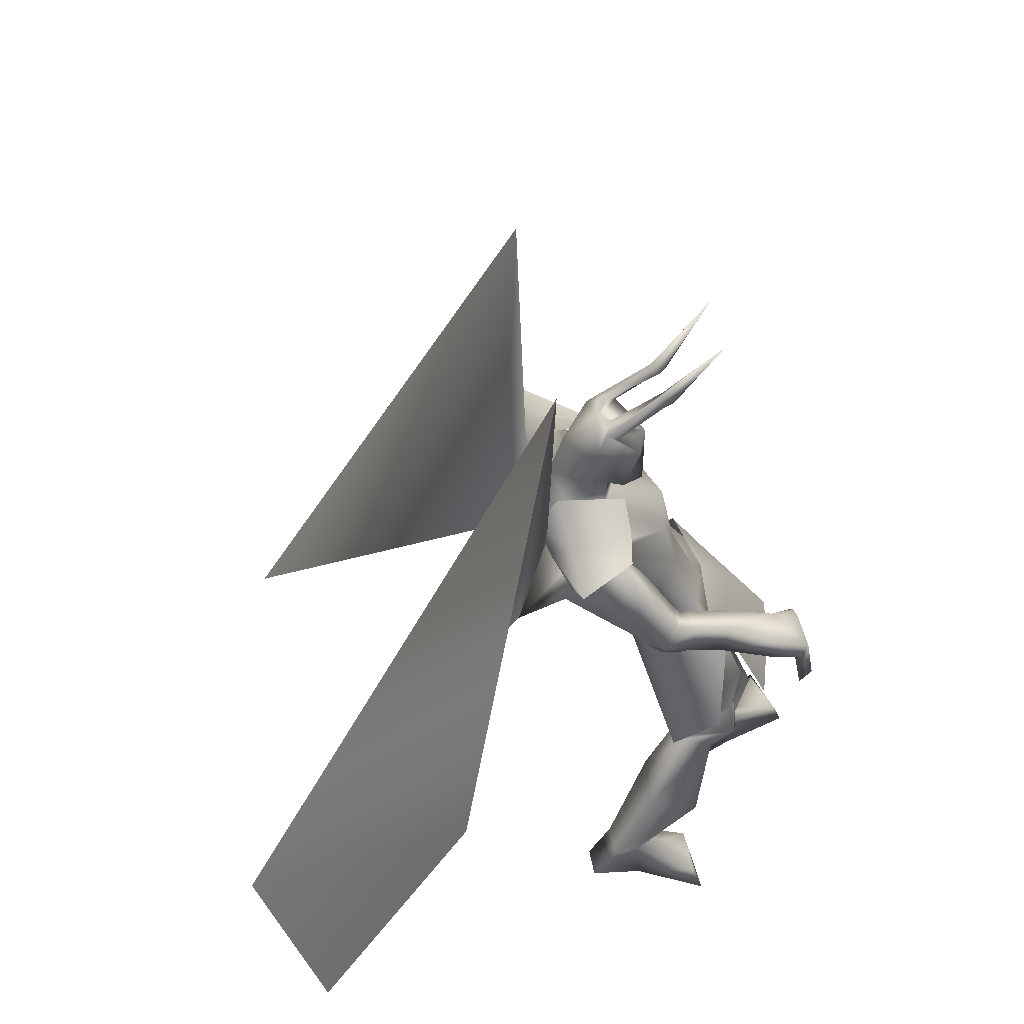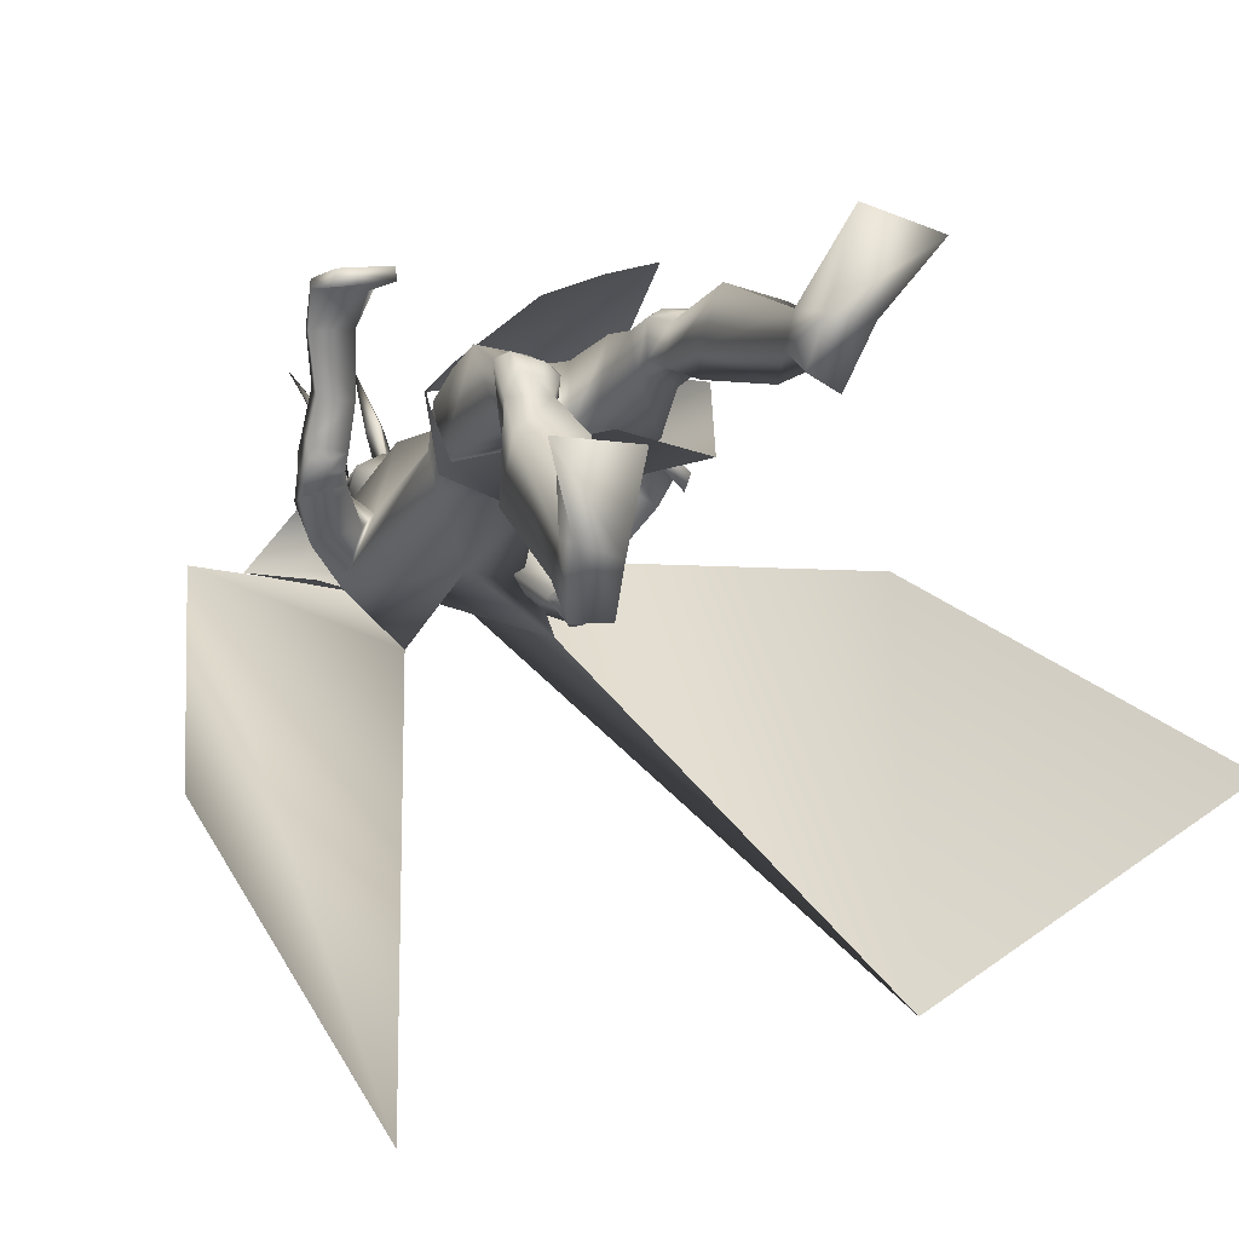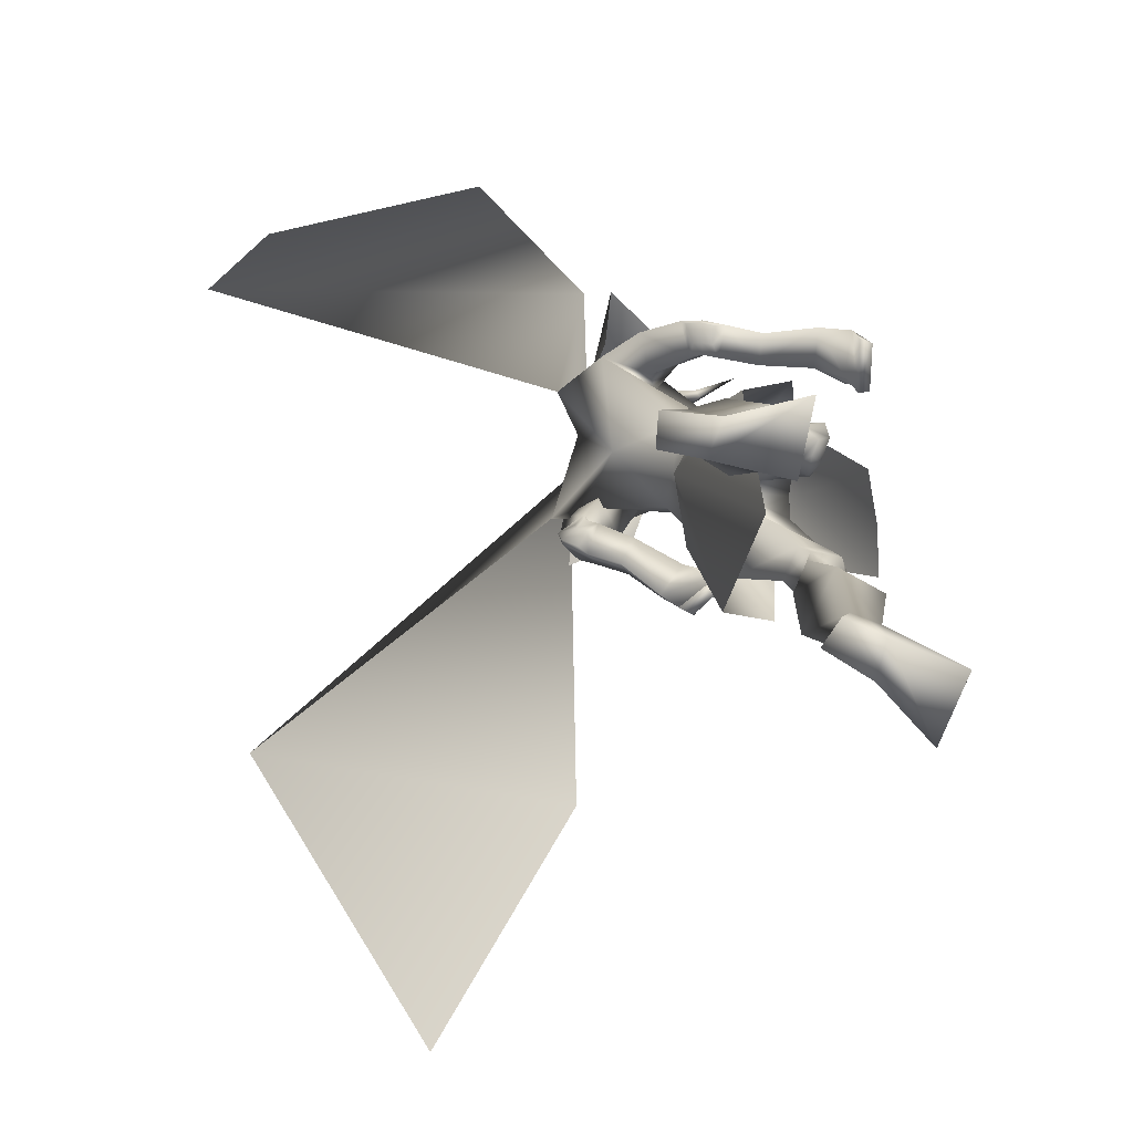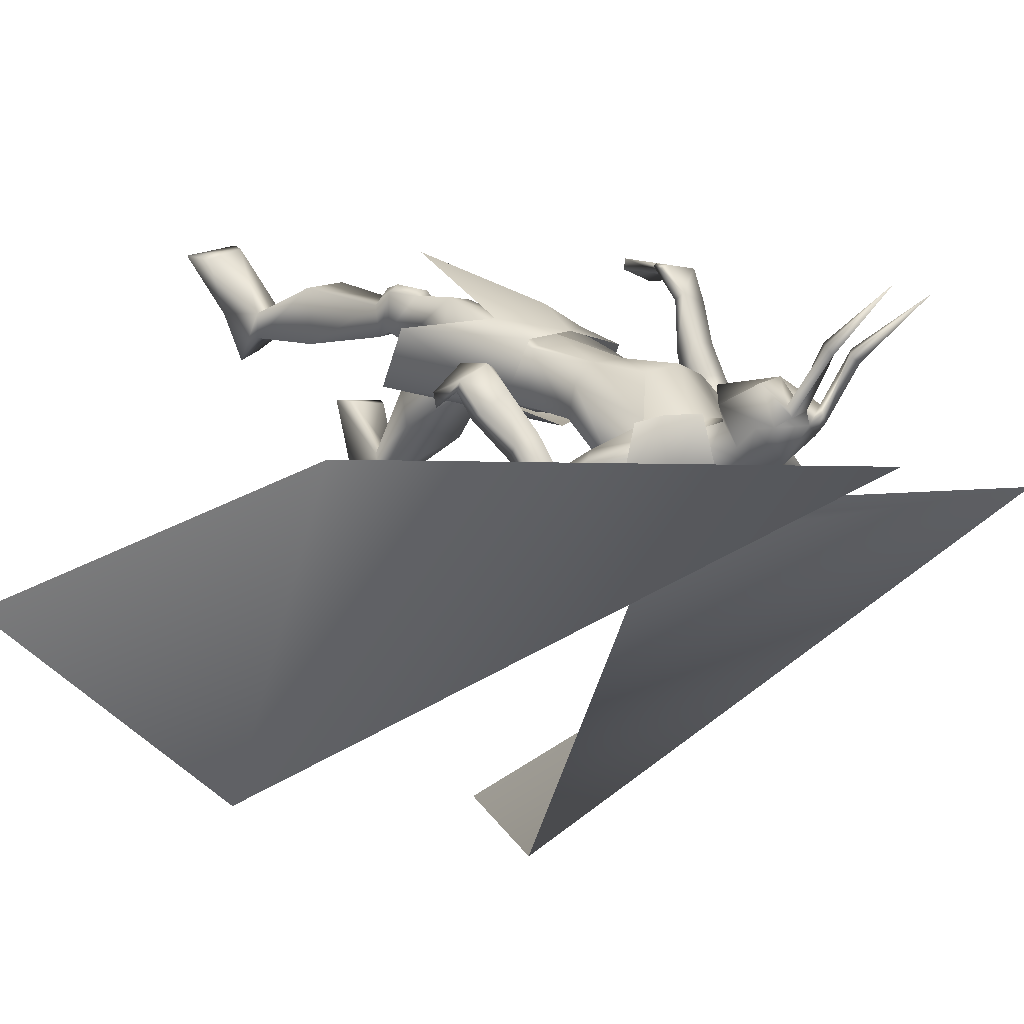
<metadata>
{"format":"obj","ext":"obj","renderer":"f3d","projection":"perspective","resolution":1024,"background":"white","views":[{"elev":53.0,"azim":-99.0,"up":"+Y"},{"elev":7.7,"azim":-25.9,"up":"+Z"},{"elev":-76.2,"azim":-93.5,"up":"+Y"},{"elev":-6.7,"azim":131.6,"up":"+Z"}]}
</metadata>
<code>
o Cube_Cube.001
v 0.009022 -0.04977 -0.1812
v 0.1466 -0.04341 -0.2185
v -0.1321 -0.0322 -0.1937
v 0.1361 -0.1248 -0.343
v -0.1467 -0.1136 -0.3208
v -0.01007 -0.08803 -0.3779
v -0.000416 -0.4188 0.003238
v 0.1111 -0.3879 0.02005
v -0.1118 -0.4339 -0.02601
v 0.2265 -0.3341 -0.171
v -0.2546 -0.3184 -0.1736
v 0.1912 -0.4225 -0.2819
v -0.2428 -0.3935 -0.2755
v -0.03406 -0.5296 -0.2235
v 0.01353 -0.115 -0.1158
v 0.1482 -0.1376 -0.163
v -0.1302 -0.1372 -0.1418
v 0.1143 0.3798 -0.4138
v -0.1012 0.3885 -0.3946
v 0.08942 0.4003 -0.5552
v -0.09998 0.4079 -0.5384
v 0.0394 0.2901 -0.5862
v -0.06515 0.2943 -0.577
v 0.2211 0.2944 -0.4362
v -0.2166 0.312 -0.3972
v 0.299 0.3242 -0.5745
v -0.315 0.349 -0.5199
v 0.1856 0.2424 -0.5741
v -0.2173 0.2568 -0.5272
v 0.08373 0.3621 -0.4997
v -0.08846 0.3584 -0.5082
v -0.002365 0.3244 -0.5502
v 0.06619 0.3185 -0.4366
v -0.06718 0.3212 -0.4307
v 0.000571 0.302 -0.4016
v 0.1845 0.3034 -0.4948
v -0.168 0.3372 -0.4775
v 0.1819 0.2829 -0.4638
v -0.165 0.3155 -0.4416
v -0.01435 0.2387 -0.574
v -0.01403 0.08584 -0.5012
v 0.1351 0.1955 -0.5522
v -0.1976 0.188 -0.5347
v 0.0976 0.2235 -0.3121
v -0.07928 0.2306 -0.2963
v 0.01149 0.2442 -0.2858
v 0.1159 0.241 -0.416
v -0.1214 0.2276 -0.4158
v 0.06749 0.06286 -0.2686
v -0.05489 0.06778 -0.2578
v 0.008034 0.09319 -0.2563
v 0.1008 0.03957 -0.3166
v -0.09789 0.04757 -0.299
v -0.0059 0.008344 -0.3746
v 0.08417 0.007972 -0.3831
v -0.0958 0.01521 -0.3671
v 0.2215 0.08629 -0.546
v -0.2758 0.1851 -0.3354
v 0.1779 0.04385 -0.5107
v -0.2283 0.1456 -0.3017
v 0.1777 0.08224 -0.603
v -0.293 0.1282 -0.3758
v 0.1194 0.05446 -0.5525
v -0.2225 0.0937 -0.3523
v 0.2204 0.02786 -0.5197
v -0.284 0.1346 -0.2608
v 0.1753 0.0521 -0.4981
v -0.2294 0.1259 -0.267
v 0.1881 -0.01755 -0.5426
v -0.2975 0.07896 -0.2795
v 0.1283 0.01508 -0.5232
v -0.2296 0.06789 -0.2961
v 0.175 0.04174 -0.5218
v -0.2347 0.1315 -0.2888
v 0.2176 0.0477 -0.5584
v -0.2871 0.1537 -0.3052
v 0.181 0.02133 -0.5942
v -0.3018 0.09828 -0.3321
v 0.1233 0.0274 -0.5543
v -0.2321 0.07715 -0.3274
v 0.008415 -0.09135 -0.1818
v 0.1374 -0.04979 -0.2341
v -0.1242 -0.04049 -0.2082
v -0.007413 -0.06997 -0.3562
v 0.09814 -0.09164 -0.3489
v -0.113 -0.07725 -0.3295
v 0.05215 -0.1821 -0.1407
v -0.04042 -0.1971 -0.1472
v 0.007116 -0.1693 -0.1465
v 0.01657 -0.2607 -0.2434
v -0.04057 -0.265 -0.2629
v -0.01305 -0.2325 -0.2678
v 0.1427 -0.1904 -0.3133
v -0.1651 -0.1693 -0.294
v -0.016 -0.1708 -0.3379
v 0.1499 -0.366 -0.08572
v -0.1705 -0.3854 -0.1226
v 0.05996 -0.3864 -0.08442
v -0.08679 -0.4133 -0.1335
v 0.04781 -0.4338 -0.1478
v -0.1058 -0.4516 -0.2229
v 0.1194 -0.4305 -0.1715
v -0.178 -0.4293 -0.2249
v 0.07667 -0.276 -0.09468
v -0.07642 -0.3036 -0.1223
v 0.1585 -0.2578 -0.1033
v -0.1521 -0.2706 -0.1057
v 0.01831 -0.3615 -0.1914
v -0.06118 -0.3749 -0.2439
v 0.1474 -0.3174 -0.2599
v -0.1897 -0.2962 -0.2672
v 0.1489 -0.4882 -0.09055
v -0.2013 -0.4973 -0.1712
v 0.07908 -0.4926 -0.06632
v -0.1315 -0.5219 -0.1721
v 0.05898 -0.4979 -0.1346
v -0.1243 -0.4896 -0.2354
v 0.127 -0.4963 -0.1561
v -0.1926 -0.4691 -0.2341
v 0.06203 -0.4421 -0.06201
v -0.1019 -0.482 -0.1444
v 0.1669 -0.4295 -0.07034
v -0.2002 -0.4525 -0.1189
v 0.04948 -0.466 -0.1267
v -0.1081 -0.4777 -0.2084
v 0.1326 -0.4641 -0.1495
v -0.1914 -0.455 -0.2073
v 0.1441 -0.4255 -0.05121
v -0.1738 -0.4602 -0.1074
v 0.09157 -0.434 -0.04929
v -0.1255 -0.4759 -0.1228
v 0.103 -0.4692 -0.05306
v -0.1469 -0.5079 -0.1429
v 0.1346 -0.4651 -0.05306
v -0.1763 -0.5012 -0.1324
v 0.09278 -0.3867 -0.06247
v -0.1166 -0.4217 -0.1215
v 0.1337 -0.3782 -0.06508
v -0.1536 -0.4054 -0.1105
v 0.1591 -0.9654 -0.04891
v -0.2856 -0.9189 -0.3439
v 0.07816 -0.9678 -0.03593
v -0.2077 -0.9198 -0.3688
v 0.04373 -0.9691 -0.1176
v -0.2179 -0.9072 -0.4574
v 0.1035 -0.9651 -0.1502
v -0.2855 -0.8984 -0.4567
v 0.07342 -0.6686 -0.002406
v -0.1567 -0.7026 -0.2148
v 0.1815 -0.6678 -0.03244
v -0.2649 -0.6737 -0.2097
v 0.02641 -0.6742 -0.09862
v -0.1282 -0.6575 -0.3079
v 0.1574 -0.6821 -0.1537
v -0.2645 -0.6191 -0.3223
v 0.07938 -0.8719 -0.03358
v -0.2067 -0.8341 -0.3474
v 0.1362 -0.8785 -0.05655
v -0.2685 -0.8339 -0.348
v 0.05983 -0.8777 -0.09203
v -0.2094 -0.8222 -0.4067
v 0.1236 -0.8898 -0.1098
v -0.277 -0.8247 -0.4034
v 0.2371 -0.931 0.06062
v -0.3084 -0.9084 -0.2089
v 0.1395 -0.9336 0.1013
v -0.2028 -0.9103 -0.2136
v 0.1263 -0.9664 0.1163
v -0.1845 -0.944 -0.2113
v 0.2731 -0.9664 0.06862
v -0.3377 -0.9471 -0.1927
v 0.255 -0.2134 -0.3248
v -0.3002 -0.06966 0.007684
v 0.1837 -0.2025 -0.2552
v -0.1999 -0.07027 0.01052
v 0.2391 -0.2208 -0.3558
v -0.3105 -0.08763 -0.02136
v 0.1669 -0.1942 -0.2713
v -0.1977 -0.07121 -0.01406
v 0.2069 -0.04778 -0.3328
v -0.2262 0.07001 -0.08
v 0.2564 -0.08213 -0.3834
v -0.3009 0.06845 -0.09296
v 0.2416 -0.1191 -0.3893
v -0.3115 0.02942 -0.09487
v 0.1875 -0.06039 -0.344
v -0.2227 0.05003 -0.09531
v 0.1869 0.1524 -0.4723
v -0.1872 0.2321 -0.3663
v 0.2442 0.1904 -0.5135
v -0.2484 0.2758 -0.3939
v 0.1551 0.1813 -0.5938
v -0.2565 0.1748 -0.4588
v 0.1028 0.1627 -0.5203
v -0.1705 0.1598 -0.4295
v 0.1427 0.02467 -0.5683
v -0.2563 0.08353 -0.329
v 0.1684 0.01668 -0.5983
v -0.2989 0.08513 -0.3376
v 0.1477 0.01166 -0.545
v -0.2555 0.07719 -0.3063
v 0.1738 -0.01362 -0.5629
v -0.2958 0.07333 -0.304
v 0.142 0.04737 -0.5721
v -0.2527 0.09656 -0.3473
v 0.1646 0.0599 -0.6067
v -0.2914 0.1045 -0.3649
v 0.0825 -0.07284 -0.22
v -0.07046 -0.07002 -0.206
v 0.15 -0.1476 -0.1721
v -0.1355 -0.1455 -0.1513
v 0.1822 0.0129 -0.4269
v -0.2198 0.09907 -0.1906
v 0.2273 -0.01276 -0.4541
v -0.2779 0.1066 -0.1888
v 0.1937 -0.05841 -0.4745
v -0.2895 0.05006 -0.2058
v 0.1486 -0.01541 -0.4446
v -0.2208 0.05615 -0.2106
v 0.2178 -0.09742 -0.2728
v -0.2179 0.03328 -0.01494
v 0.282 -0.1135 -0.3166
v -0.3019 0.0406 -0.01162
v 0.2684 -0.1354 -0.3342
v -0.3125 0.01311 -0.0267
v 0.2003 -0.1014 -0.285
v -0.2138 0.02213 -0.03336
v 0.1935 -0.1233 -0.2789
v -0.1996 0.01002 -0.01817
v 0.1998 -0.1222 -0.2748
v -0.2032 0.01309 -0.01177
v 0.19 -0.1003 -0.2822
v -0.196 0.03209 -0.02853
v 0.1966 -0.09924 -0.2774
v -0.1996 0.03536 -0.02138
v -0.002365 0.3876 -0.5412
v 0.05545 0.4188 -0.4786
v -0.06018 0.4188 -0.4786
v -0.002365 0.4884 -0.513
v 0.06896 0.4741 -0.4483
v -0.07369 0.4741 -0.4483
v 0.06678 0.5181 -0.4505
v -0.0715 0.5181 -0.4505
v -0.002365 0.5524 -0.4416
v 0.03262 0.3684 -0.4196
v -0.03735 0.3684 -0.4196
v -0.002365 0.3732 -0.4088
v 0.05222 0.4758 -0.3557
v -0.05695 0.4758 -0.3557
v -0.002365 0.4837 -0.3369
v 0.04421 0.3661 -0.3865
v -0.04894 0.3661 -0.3865
v -0.002365 0.326 -0.3363
v 0.03845 0.55 -0.3947
v -0.04318 0.55 -0.3947
v 0.06149 0.5447 -0.4096
v -0.06622 0.5447 -0.4096
v 0.02566 0.5659 -0.4178
v -0.03039 0.5659 -0.4178
v 0.05353 0.5507 -0.432
v -0.05826 0.5507 -0.432
v 0.04445 0.6415 -0.3221
v -0.04918 0.6415 -0.3221
v 0.02185 0.6321 -0.3104
v -0.02658 0.6321 -0.3104
v 0.05573 0.6331 -0.3039
v -0.06046 0.6331 -0.3039
v 0.04394 0.6205 -0.2925
v -0.04866 0.6205 -0.2925
v 0.06225 0.7958 -0.2032
v -0.06698 0.7958 -0.2032
v 0.1295 0.04265 -0.6214
v -0.1397 0.05349 -0.6258
v 0.06848 0.2649 -0.573
v -0.09502 0.2672 -0.5586
v 0.491 -0.5542 -1.177
v -0.3926 -0.5196 -1.287
v 0.2157 0.9047 -0.5766
v -0.2319 0.9042 -0.5705
v 0.9975 -0.755 -0.7954
v -0.5383 -0.8247 -1.146
v 0.7389 -0.03202 -0.5317
v -0.57 -0.0873 -0.8078
v 0.1626 0.3196 -0.417
v 0.1891 0.3527 -0.5604
v 0.09844 0.2501 -0.5766
v -0.1538 0.3323 -0.3889
v -0.2024 0.3684 -0.5256
v -0.1247 0.2589 -0.5569
f 4 2 10
f 4 10 12
f 11 3 5
f 11 5 13
f 6 4 12
f 6 12 14
f 13 5 6
f 13 6 14
f 1 15 16
f 1 16 2
f 1 3 17
f 1 17 15
f 15 7 8
f 15 8 16
f 9 7 15
f 9 15 17
f 2 16 10
f 11 17 3
f 30 33 38
f 30 38 36
f 39 34 31
f 39 31 37
f 30 36 40
f 30 40 32
f 40 37 31
f 40 31 32
f 33 35 46
f 33 46 44
f 46 35 34
f 46 34 45
f 38 33 44
f 38 44 47
f 45 34 39
f 45 39 48
f 44 46 51
f 44 51 49
f 51 46 45
f 51 45 50
f 47 44 49
f 47 49 52
f 50 45 48
f 50 48 53
f 41 42 55
f 41 55 54
f 56 43 41
f 56 41 54
f 42 47 52
f 42 52 55
f 53 48 43
f 53 43 56
f 59 73 75
f 59 75 57
f 76 74 60
f 76 60 58
f 73 67 65
f 73 65 75
f 66 68 74
f 66 74 76
f 63 79 73
f 63 73 59
f 74 80 64
f 74 64 60
f 79 71 67
f 79 67 73
f 68 72 80
f 68 80 74
f 54 55 85
f 54 85 84
f 86 56 54
f 86 54 84
f 55 52 82
f 55 82 85
f 83 53 56
f 83 56 86
f 87 89 92
f 87 92 90
f 92 89 88
f 92 88 91
f 85 93 95
f 85 95 84
f 95 94 86
f 95 86 84
f 93 90 92
f 93 92 95
f 92 91 94
f 92 94 95
f 104 98 96
f 104 96 106
f 97 99 105
f 97 105 107
f 90 108 104
f 90 104 87
f 105 109 91
f 105 91 88
f 108 100 98
f 108 98 104
f 99 101 109
f 99 109 105
f 93 110 108
f 93 108 90
f 109 111 94
f 109 94 91
f 110 102 100
f 110 100 108
f 101 103 111
f 101 111 109
f 106 96 102
f 106 102 110
f 103 97 107
f 103 107 111
f 100 124 120
f 100 120 98
f 121 125 101
f 121 101 99
f 124 116 114
f 124 114 120
f 115 117 125
f 115 125 121
f 102 126 124
f 102 124 100
f 125 127 103
f 125 103 101
f 126 118 116
f 126 116 124
f 117 119 127
f 117 127 125
f 96 122 126
f 96 126 102
f 127 123 97
f 127 97 103
f 122 112 118
f 122 118 126
f 119 113 123
f 119 123 127
f 122 96 138
f 122 138 128
f 139 97 123
f 139 123 129
f 112 122 128
f 112 128 134
f 129 123 113
f 129 113 135
f 98 120 130
f 98 130 136
f 131 121 99
f 131 99 137
f 120 114 132
f 120 132 130
f 133 115 121
f 133 121 131
f 114 112 134
f 114 134 132
f 135 113 115
f 135 115 133
f 96 98 136
f 96 136 138
f 137 99 97
f 137 97 139
f 136 130 128
f 136 128 138
f 129 131 137
f 129 137 139
f 130 132 134
f 130 134 128
f 135 133 131
f 135 131 129
f 114 148 150
f 114 150 112
f 151 149 115
f 151 115 113
f 116 152 148
f 116 148 114
f 149 153 117
f 149 117 115
f 118 154 152
f 118 152 116
f 153 155 119
f 153 119 117
f 112 150 154
f 112 154 118
f 155 151 113
f 155 113 119
f 140 142 144
f 140 144 146
f 145 143 141
f 145 141 147
f 148 156 158
f 148 158 150
f 159 157 149
f 159 149 151
f 152 160 156
f 152 156 148
f 157 161 153
f 157 153 149
f 160 144 142
f 160 142 156
f 143 145 161
f 143 161 157
f 154 162 160
f 154 160 152
f 161 163 155
f 161 155 153
f 162 146 144
f 162 144 160
f 145 147 163
f 145 163 161
f 150 158 162
f 150 162 154
f 163 159 151
f 163 151 155
f 158 140 146
f 158 146 162
f 147 141 159
f 147 159 163
f 158 156 166
f 158 166 164
f 167 157 159
f 167 159 165
f 140 158 164
f 140 164 170
f 165 159 141
f 165 141 171
f 156 142 168
f 156 168 166
f 169 143 157
f 169 157 167
f 142 140 170
f 142 170 168
f 171 141 143
f 171 143 169
f 166 168 170
f 166 170 164
f 171 169 167
f 171 167 165
f 172 174 178
f 172 178 176
f 179 175 173
f 179 173 177
f 38 188 190
f 38 190 36
f 191 189 39
f 191 39 37
f 188 59 57
f 188 57 190
f 58 60 189
f 58 189 191
f 36 190 192
f 36 192 42
f 193 191 37
f 193 37 43
f 190 57 61
f 190 61 192
f 62 58 191
f 62 191 193
f 47 194 188
f 47 188 38
f 189 195 48
f 189 48 39
f 194 63 59
f 194 59 188
f 60 64 195
f 60 195 189
f 42 192 194
f 42 194 47
f 195 193 43
f 195 43 48
f 192 61 63
f 192 63 194
f 64 62 193
f 64 193 195
f 57 75 77
f 57 77 61
f 78 76 58
f 78 58 62
f 65 69 77
f 65 77 75
f 78 70 66
f 78 66 76
f 79 63 204
f 79 204 196
f 205 64 80
f 205 80 197
f 71 79 196
f 71 196 200
f 197 80 72
f 197 72 201
f 77 69 202
f 77 202 198
f 203 70 78
f 203 78 199
f 61 77 198
f 61 198 206
f 199 78 62
f 199 62 207
f 69 71 200
f 69 200 202
f 201 72 70
f 201 70 203
f 63 61 206
f 63 206 204
f 207 62 64
f 207 64 205
f 206 198 196
f 206 196 204
f 197 199 207
f 197 207 205
f 198 202 200
f 198 200 196
f 201 203 199
f 201 199 197
f 49 51 81
f 49 81 208
f 81 51 50
f 81 50 209
f 49 208 82
f 49 82 52
f 83 209 50
f 83 50 53
f 81 89 87
f 81 87 208
f 88 89 81
f 88 81 209
f 87 104 106
f 87 106 210
f 107 105 88
f 107 88 211
f 82 208 87
f 82 87 210
f 88 209 83
f 88 83 211
f 82 210 93
f 82 93 85
f 94 211 83
f 94 83 86
f 93 210 106
f 93 106 110
f 107 211 94
f 107 94 111
f 67 212 214
f 67 214 65
f 215 213 68
f 215 68 66
f 65 214 216
f 65 216 69
f 217 215 66
f 217 66 70
f 71 218 212
f 71 212 67
f 213 219 72
f 213 72 68
f 69 216 218
f 69 218 71
f 219 217 70
f 219 70 72
f 180 220 222
f 180 222 182
f 223 221 181
f 223 181 183
f 220 174 172
f 220 172 222
f 173 175 221
f 173 221 223
f 182 222 224
f 182 224 184
f 225 223 183
f 225 183 185
f 222 172 176
f 222 176 224
f 177 173 223
f 177 223 225
f 226 178 174
f 226 174 220
f 175 179 227
f 175 227 221
f 184 224 226
f 184 226 186
f 227 225 185
f 227 185 187
f 224 176 178
f 224 178 226
f 179 177 225
f 179 225 227
f 226 220 230
f 226 230 228
f 231 221 227
f 231 227 229
f 186 226 228
f 186 228 232
f 229 227 187
f 229 187 233
f 220 180 234
f 220 234 230
f 235 181 221
f 235 221 231
f 180 186 232
f 180 232 234
f 233 187 181
f 233 181 235
f 232 228 230
f 232 230 234
f 231 229 233
f 231 233 235
f 180 182 214
f 180 214 212
f 215 183 181
f 215 181 213
f 182 184 216
f 182 216 214
f 217 185 183
f 217 183 215
f 184 186 218
f 184 218 216
f 219 187 185
f 219 185 217
f 180 212 218
f 180 218 186
f 219 213 181
f 219 181 187
f 251 245 237
f 251 237 240
f 238 246 252
f 238 252 241
f 236 239 240
f 236 240 237
f 241 239 236
f 241 236 238
f 251 240 242
f 251 242 248
f 243 241 252
f 243 252 249
f 242 240 239
f 242 239 244
f 239 241 243
f 239 243 244
f 253 247 245
f 253 245 251
f 246 247 253
f 246 253 252
f 251 248 250
f 251 250 253
f 250 249 252
f 250 252 253
f 30 32 236
f 30 236 237
f 236 32 31
f 236 31 238
f 30 237 245
f 30 245 33
f 246 238 31
f 246 31 34
f 33 245 247
f 33 247 35
f 247 246 34
f 247 34 35
f 250 248 256
f 250 256 254
f 257 249 250
f 257 250 255
f 244 250 254
f 244 254 258
f 255 250 244
f 255 244 259
f 242 244 258
f 242 258 260
f 259 244 243
f 259 243 261
f 248 242 260
f 248 260 256
f 261 243 249
f 261 249 257
f 256 260 262
f 256 262 266
f 263 261 257
f 263 257 267
f 260 258 264
f 260 264 262
f 265 259 261
f 265 261 263
f 258 254 268
f 258 268 264
f 269 255 259
f 269 259 265
f 254 256 266
f 254 266 268
f 267 257 255
f 267 255 269
f 266 270 268
f 269 271 267
f 264 268 270
f 271 269 265
f 262 264 270
f 271 265 263
f 262 270 266
f 267 271 263
f 36 42 272
f 36 272 274
f 273 43 37
f 273 37 275
f 36 274 40
f 40 275 37
f 41 272 42
f 43 273 41
f 40 274 272
f 40 272 41
f 273 275 40
f 273 40 41
f 272 274 278
f 272 278 276
f 279 275 273
f 279 273 277
f 276 278 282
f 276 282 280
f 283 279 277
f 283 277 281
f 18 284 285
f 18 285 20
f 284 24 26
f 284 26 285
f 20 285 286
f 20 286 22
f 285 26 28
f 285 28 286
f 25 287 288
f 25 288 27
f 287 19 21
f 287 21 288
f 27 288 289
f 27 289 29
f 288 21 23
f 288 23 289

</code>
